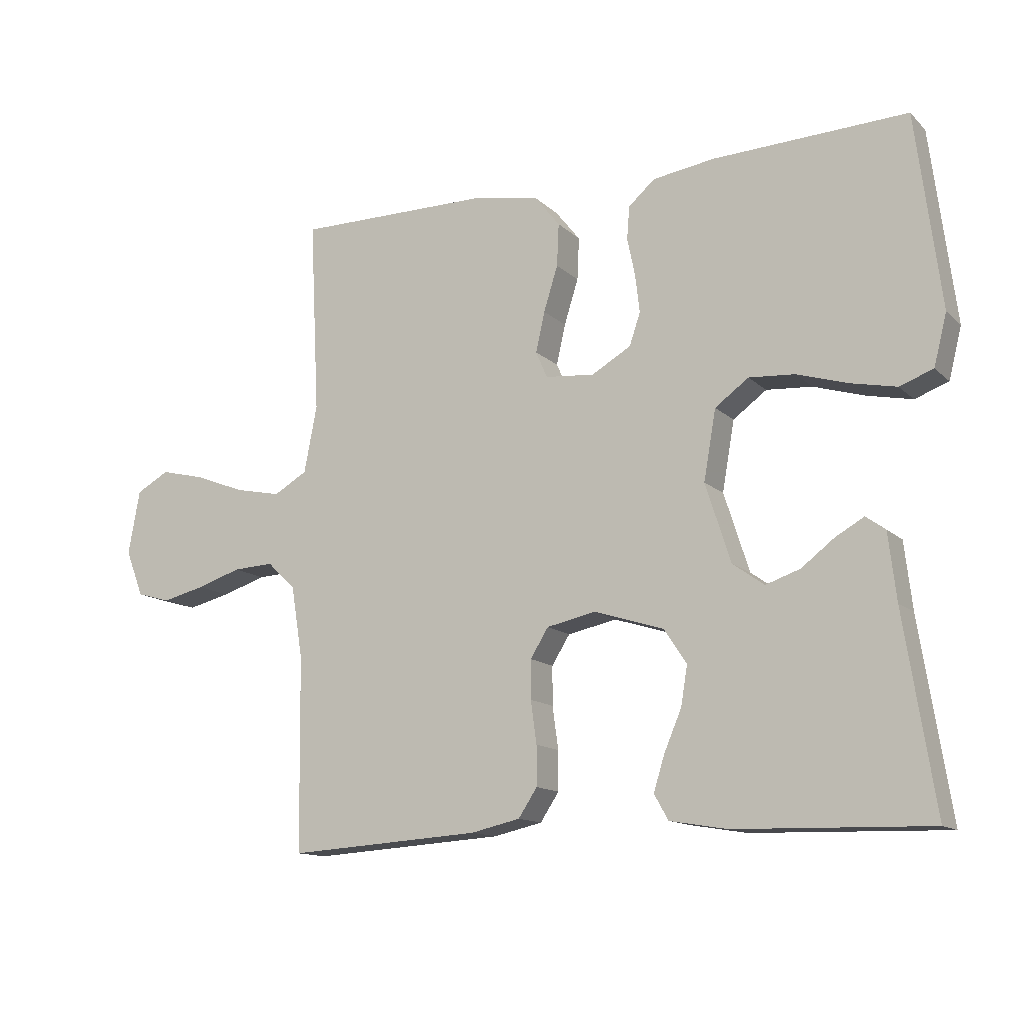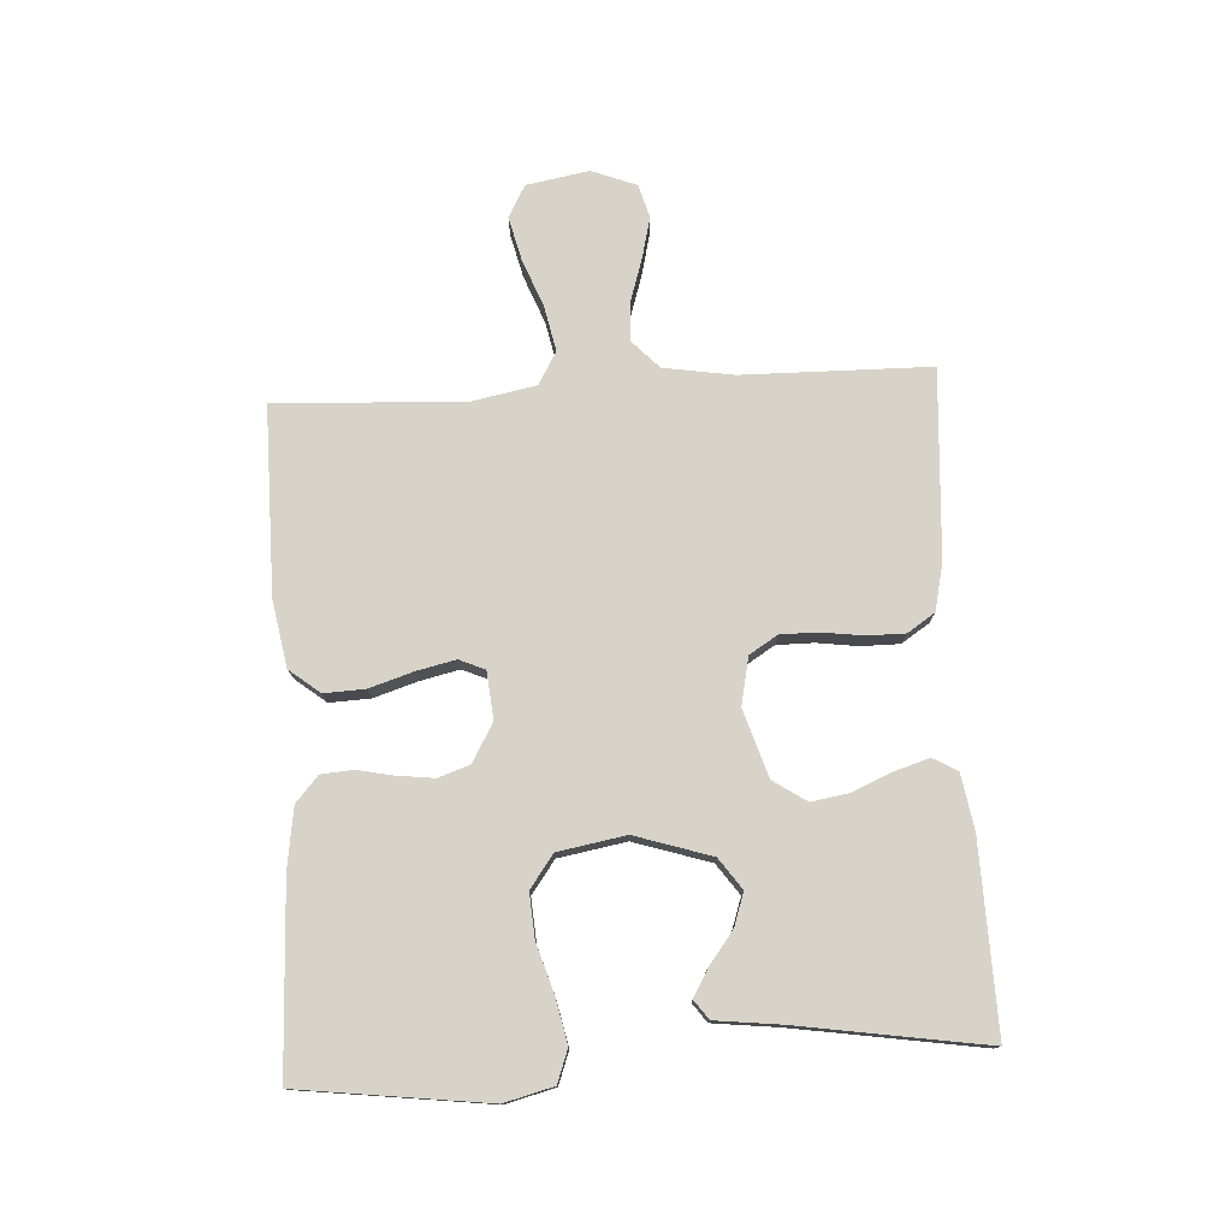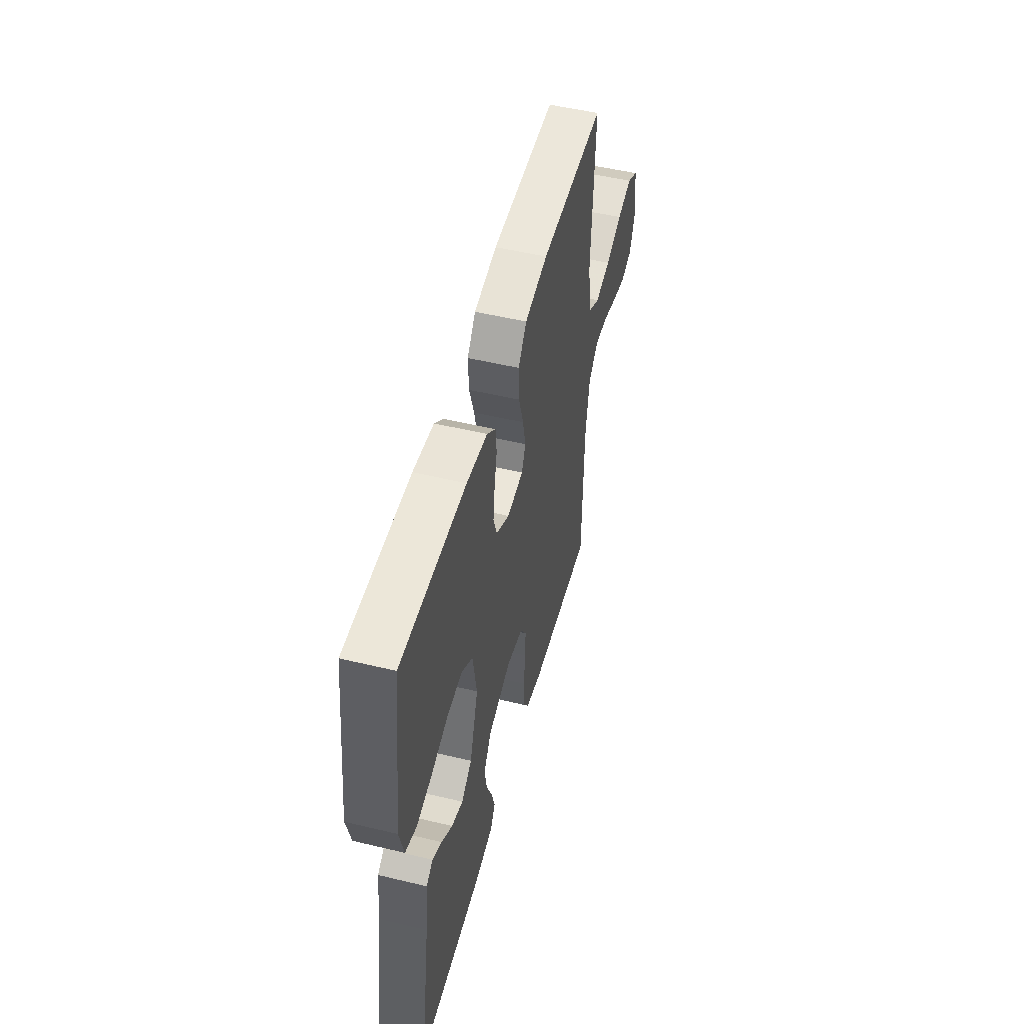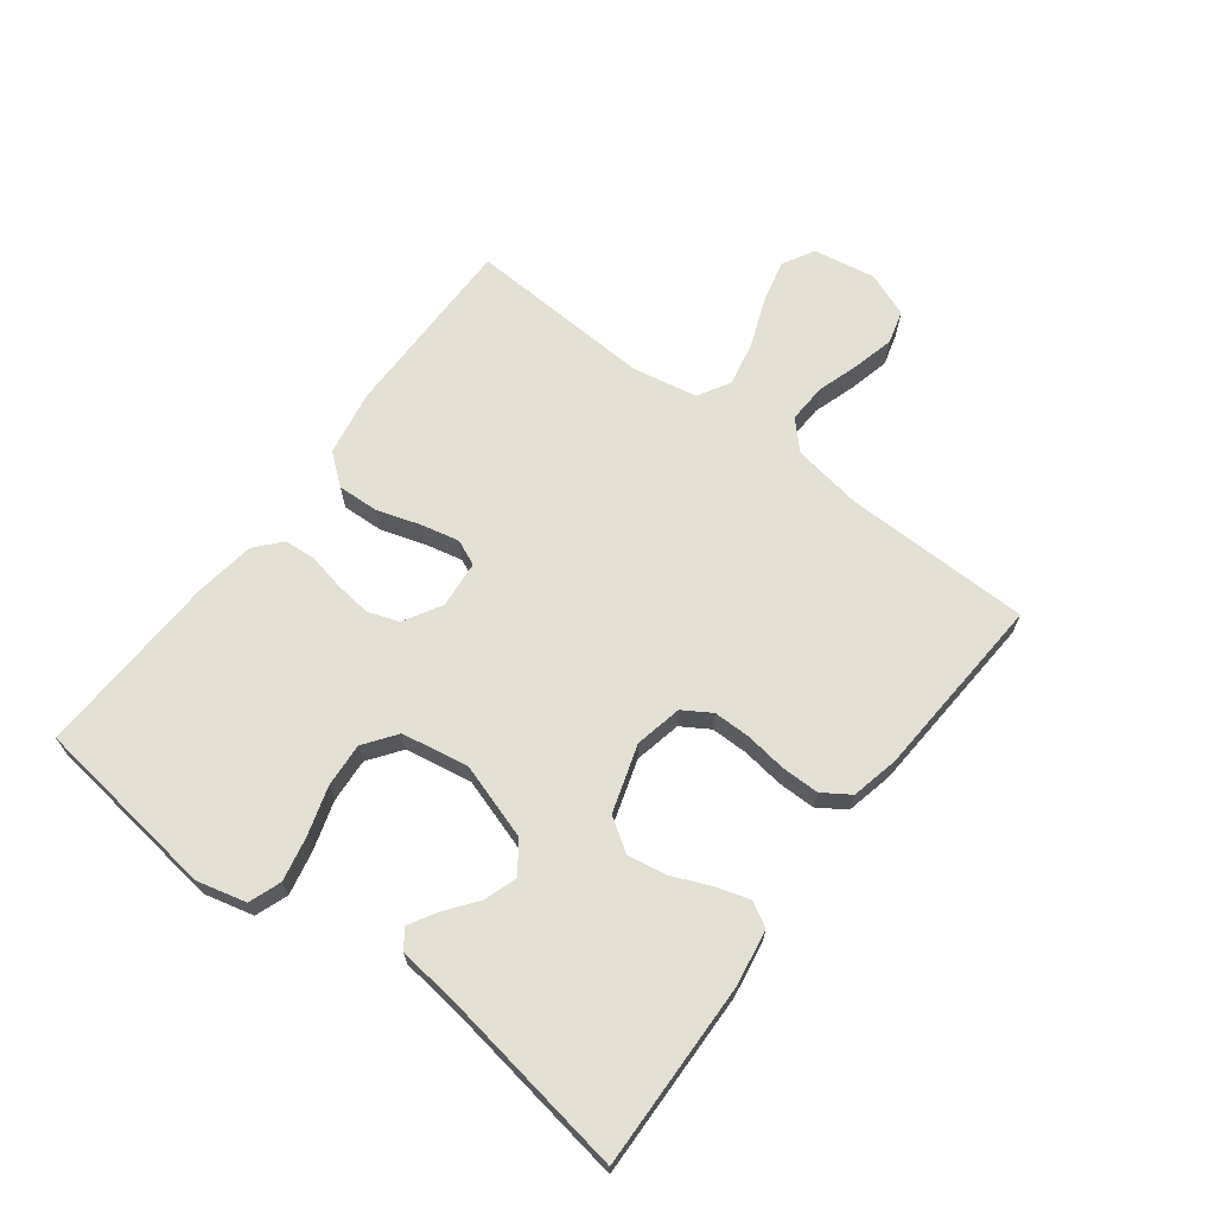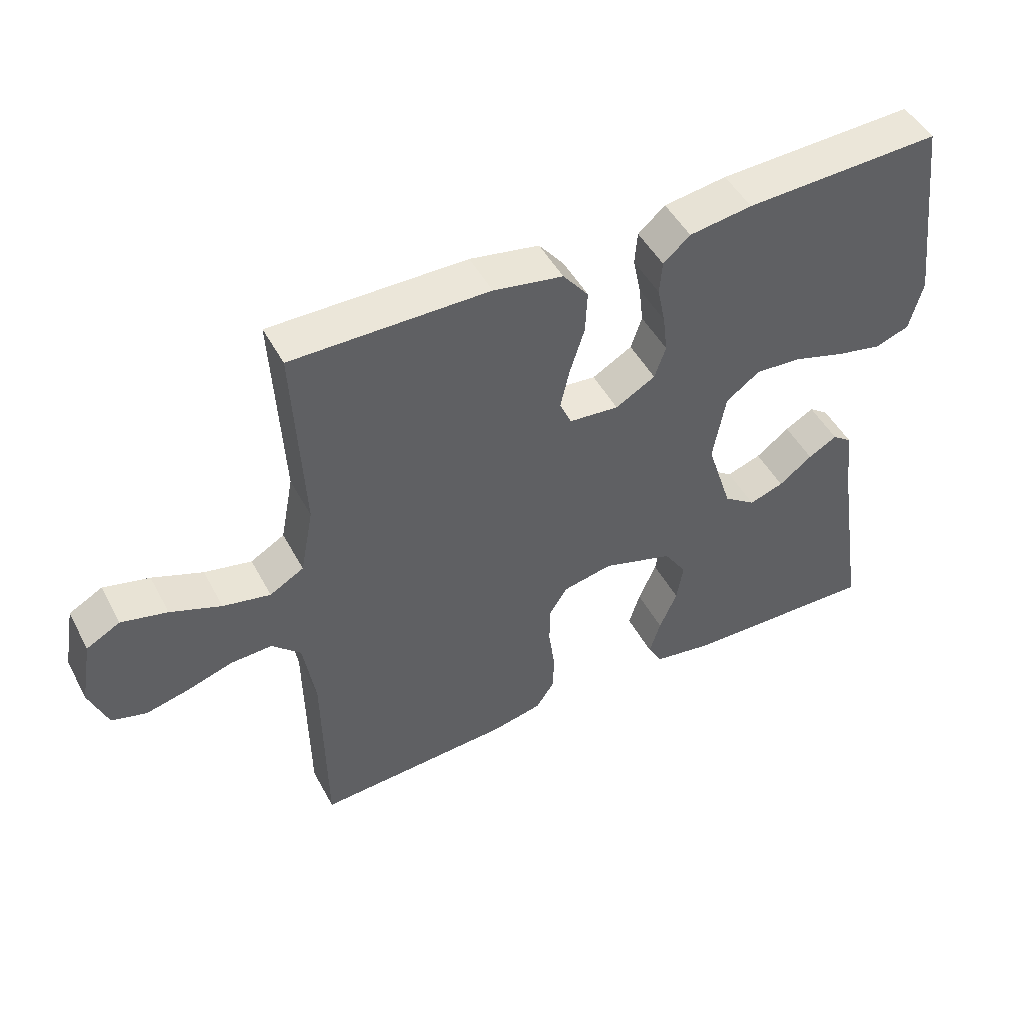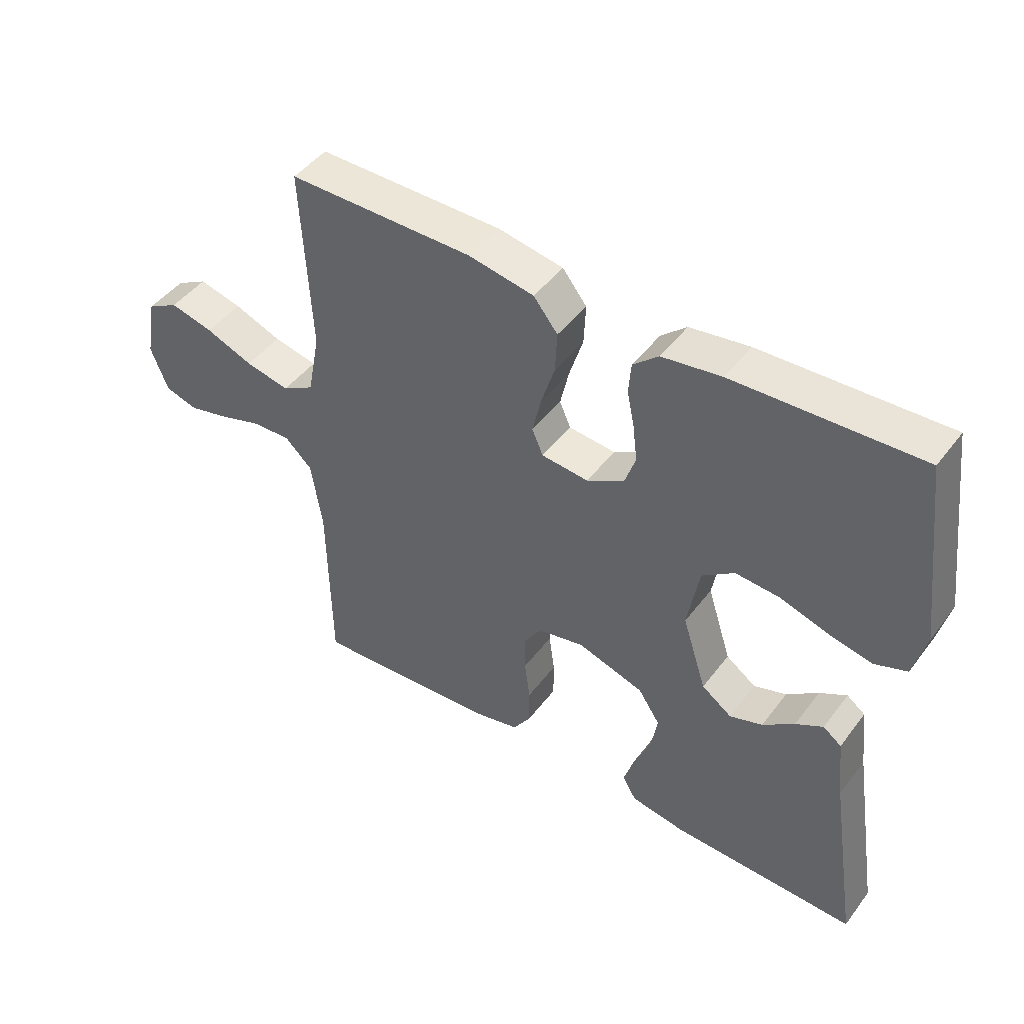
<metadata>
{"format":"obj","ext":"obj","renderer":"f3d","projection":"perspective","resolution":1024,"background":"white","views":[{"elev":-13.2,"azim":27.8,"up":"+Z"},{"elev":76.6,"azim":86.7,"up":"+Y"},{"elev":50.9,"azim":104.7,"up":"+Z"},{"elev":67.1,"azim":127.2,"up":"+Y"},{"elev":48.3,"azim":-27.3,"up":"+Z"},{"elev":46.1,"azim":34.9,"up":"+Z"}]}
</metadata>
<code>
v -0.5 0.07 0.5
v -0.2 0.07 0.499
v -0.094 0.07 0.48
v -0.055 0.07 0.431
v -0.058 0.07 0.365
v -0.08 0.07 0.295
v -0.094 0.07 0.233
v -0.076 0.07 0.192
v 0 0.07 0.185
v 0.061 0.07 0.22
v 0.078 0.07 0.27
v 0.071 0.07 0.329
v 0.059 0.07 0.387
v 0.063 0.07 0.438
v 0.104 0.07 0.474
v 0.2 0.07 0.488
v 0.5 0.07 0.5
v 0.538 0.07 0.2
v 0.518 0.07 0.121
v 0.466 0.07 0.102
v 0.395 0.07 0.117
v 0.317 0.07 0.141
v 0.246 0.07 0.146
v 0.194 0.07 0.108
v 0.175 0.07 0
v 0.214 0.07 -0.122
v 0.263 0.07 -0.157
v 0.316 0.07 -0.139
v 0.367 0.07 -0.1
v 0.411 0.07 -0.075
v 0.441 0.07 -0.097
v 0.453 0.07 -0.2
v 0.5 0.07 -0.5
v 0.2 0.07 -0.492
v 0.111 0.07 -0.477
v 0.089 0.07 -0.438
v 0.106 0.07 -0.383
v 0.133 0.07 -0.32
v 0.143 0.07 -0.259
v 0.108 0.07 -0.206
v 0 0.07 -0.172
v -0.076 0.07 -0.188
v -0.104 0.07 -0.233
v -0.104 0.07 -0.293
v -0.095 0.07 -0.359
v -0.095 0.07 -0.42
v -0.124 0.07 -0.464
v -0.2 0.07 -0.481
v -0.5 0.07 -0.5
v -0.504 0.07 -0.2
v -0.522 0.07 -0.088
v -0.566 0.07 -0.046
v -0.629 0.07 -0.049
v -0.698 0.07 -0.071
v -0.764 0.07 -0.087
v -0.817 0.07 -0.072
v -0.845 0.07 0
v -0.827 0.07 0.1
v -0.776 0.07 0.128
v -0.706 0.07 0.111
v -0.629 0.07 0.081
v -0.557 0.07 0.066
v -0.505 0.07 0.096
v -0.485 0.07 0.2
v -0.5 0 0.5
v -0.2 0 0.499
v -0.094 0 0.48
v -0.055 0 0.431
v -0.058 0 0.365
v -0.08 0 0.295
v -0.094 0 0.233
v -0.076 0 0.192
v 0 0 0.185
v 0.061 0 0.22
v 0.078 0 0.27
v 0.071 0 0.329
v 0.059 0 0.387
v 0.063 0 0.438
v 0.104 0 0.474
v 0.2 0 0.488
v 0.5 0 0.5
v 0.538 0 0.2
v 0.518 0 0.121
v 0.466 0 0.102
v 0.395 0 0.117
v 0.317 0 0.141
v 0.246 0 0.146
v 0.194 0 0.108
v 0.175 0 0
v 0.214 0 -0.122
v 0.263 0 -0.157
v 0.316 0 -0.139
v 0.367 0 -0.1
v 0.411 0 -0.075
v 0.441 0 -0.097
v 0.453 0 -0.2
v 0.5 0 -0.5
v 0.2 0 -0.492
v 0.111 0 -0.477
v 0.089 0 -0.438
v 0.106 0 -0.383
v 0.133 0 -0.32
v 0.143 0 -0.259
v 0.108 0 -0.206
v 0 0 -0.172
v -0.076 0 -0.188
v -0.104 0 -0.233
v -0.104 0 -0.293
v -0.095 0 -0.359
v -0.095 0 -0.42
v -0.124 0 -0.464
v -0.2 0 -0.481
v -0.5 0 -0.5
v -0.504 0 -0.2
v -0.522 0 -0.088
v -0.566 0 -0.046
v -0.629 0 -0.049
v -0.698 0 -0.071
v -0.764 0 -0.087
v -0.817 0 -0.072
v -0.845 0 0
v -0.827 0 0.1
v -0.776 0 0.128
v -0.706 0 0.111
v -0.629 0 0.081
v -0.557 0 0.066
v -0.505 0 0.096
v -0.485 0 0.2
f 58 59 60 61
f 58 61 62
f 57 58 62
f 56 57 62
f 53 54 55 56
f 53 56 62
f 52 53 62 63
f 47 48 49 50
f 47 50 51
f 44 45 46 47
f 43 44 47 51
f 42 43 51 52
f 35 36 37 38
f 35 38 39
f 32 33 34 35
f 32 35 39
f 28 29 30 31
f 27 28 31 32
f 19 20 21 22
f 17 18 19 22
f 17 22 23
f 16 17 23 24
f 12 13 14 15
f 11 12 15 16
f 10 11 16 24
f 3 4 5 6
f 3 6 7
f 64 1 2 3
f 63 64 3 7
f 41 42 52 63
f 40 41 63
f 27 32 39 40
f 26 27 40 63
f 25 26 63
f 9 10 24 25
f 8 9 25 63
f 7 8 63
f 125 124 123 122
f 126 125 122
f 126 122 121
f 126 121 120
f 120 119 118 117
f 126 120 117
f 127 126 117 116
f 114 113 112 111
f 115 114 111
f 111 110 109 108
f 115 111 108 107
f 116 115 107 106
f 102 101 100 99
f 103 102 99
f 99 98 97 96
f 103 99 96
f 95 94 93 92
f 96 95 92 91
f 86 85 84 83
f 86 83 82 81
f 87 86 81
f 88 87 81 80
f 79 78 77 76
f 80 79 76 75
f 88 80 75 74
f 70 69 68 67
f 71 70 67
f 67 66 65 128
f 71 67 128 127
f 127 116 106 105
f 127 105 104
f 104 103 96 91
f 127 104 91 90
f 127 90 89
f 89 88 74 73
f 127 89 73 72
f 127 72 71
f 1 65 66 2
f 2 66 67 3
f 3 67 68 4
f 4 68 69 5
f 5 69 70 6
f 6 70 71 7
f 7 71 72 8
f 8 72 73 9
f 9 73 74 10
f 10 74 75 11
f 11 75 76 12
f 12 76 77 13
f 13 77 78 14
f 14 78 79 15
f 15 79 80 16
f 16 80 81 17
f 17 81 82 18
f 18 82 83 19
f 19 83 84 20
f 20 84 85 21
f 21 85 86 22
f 22 86 87 23
f 23 87 88 24
f 24 88 89 25
f 25 89 90 26
f 26 90 91 27
f 27 91 92 28
f 28 92 93 29
f 29 93 94 30
f 30 94 95 31
f 31 95 96 32
f 32 96 97 33
f 33 97 98 34
f 34 98 99 35
f 35 99 100 36
f 36 100 101 37
f 37 101 102 38
f 38 102 103 39
f 39 103 104 40
f 40 104 105 41
f 41 105 106 42
f 42 106 107 43
f 43 107 108 44
f 44 108 109 45
f 45 109 110 46
f 46 110 111 47
f 47 111 112 48
f 48 112 113 49
f 49 113 114 50
f 50 114 115 51
f 51 115 116 52
f 52 116 117 53
f 53 117 118 54
f 54 118 119 55
f 55 119 120 56
f 56 120 121 57
f 57 121 122 58
f 58 122 123 59
f 59 123 124 60
f 60 124 125 61
f 61 125 126 62
f 62 126 127 63
f 63 127 128 64
f 64 128 65 1

</code>
